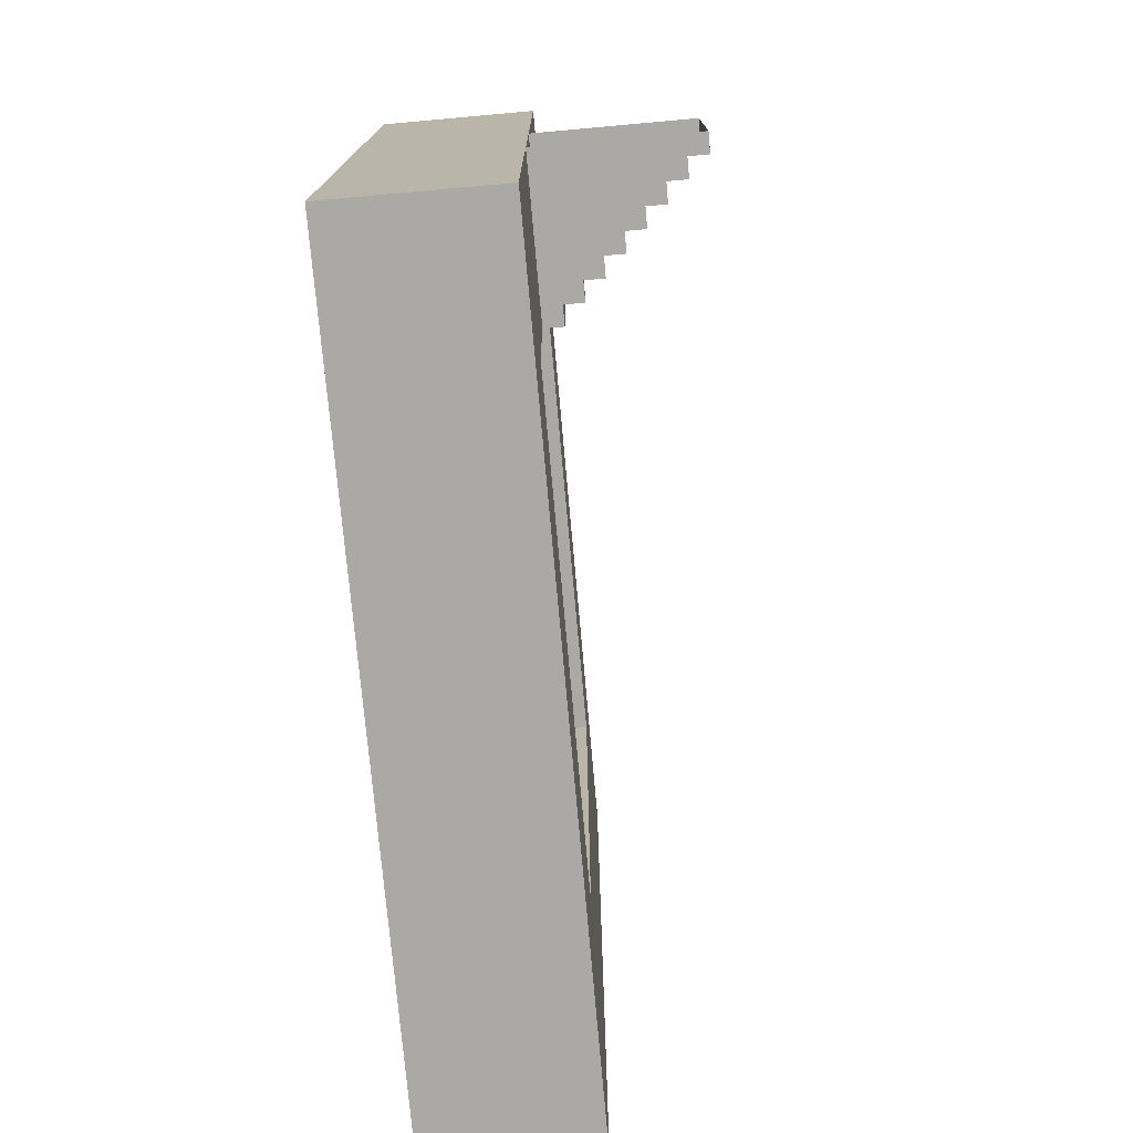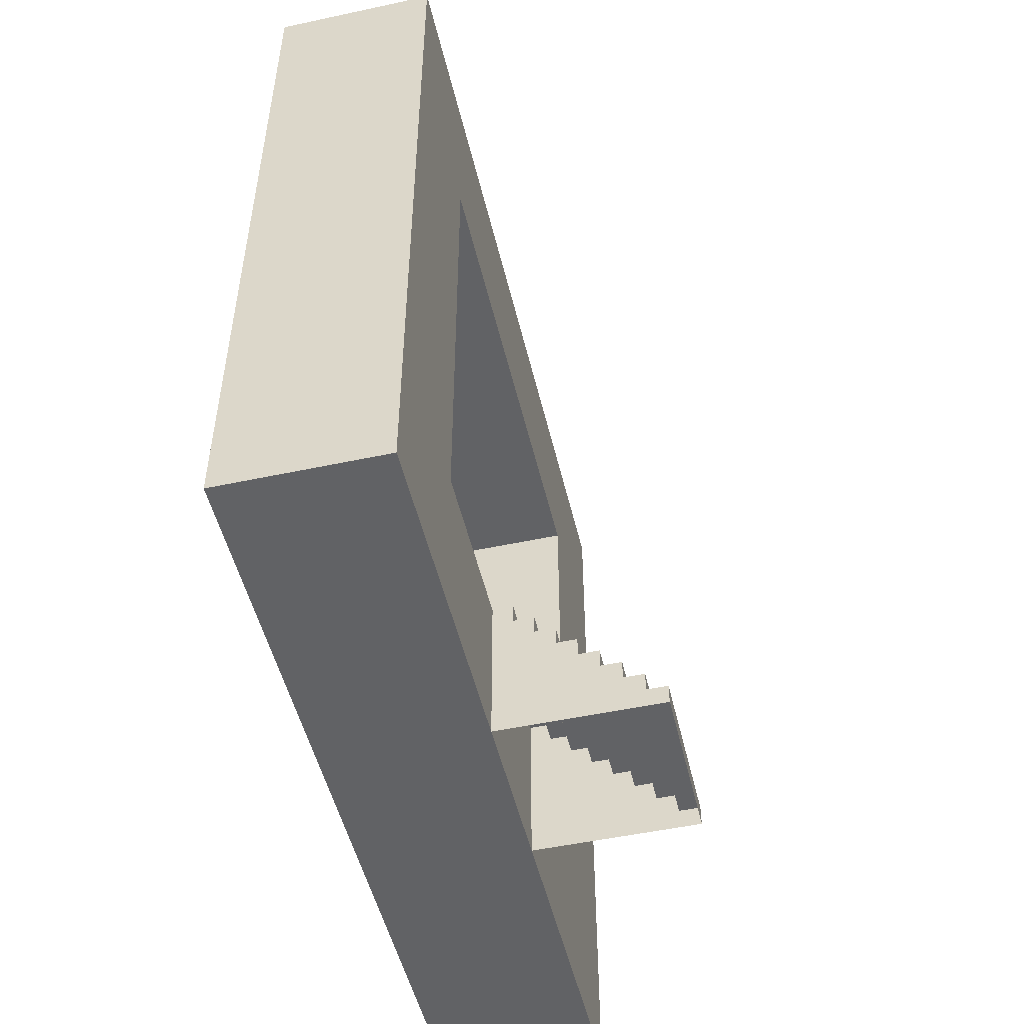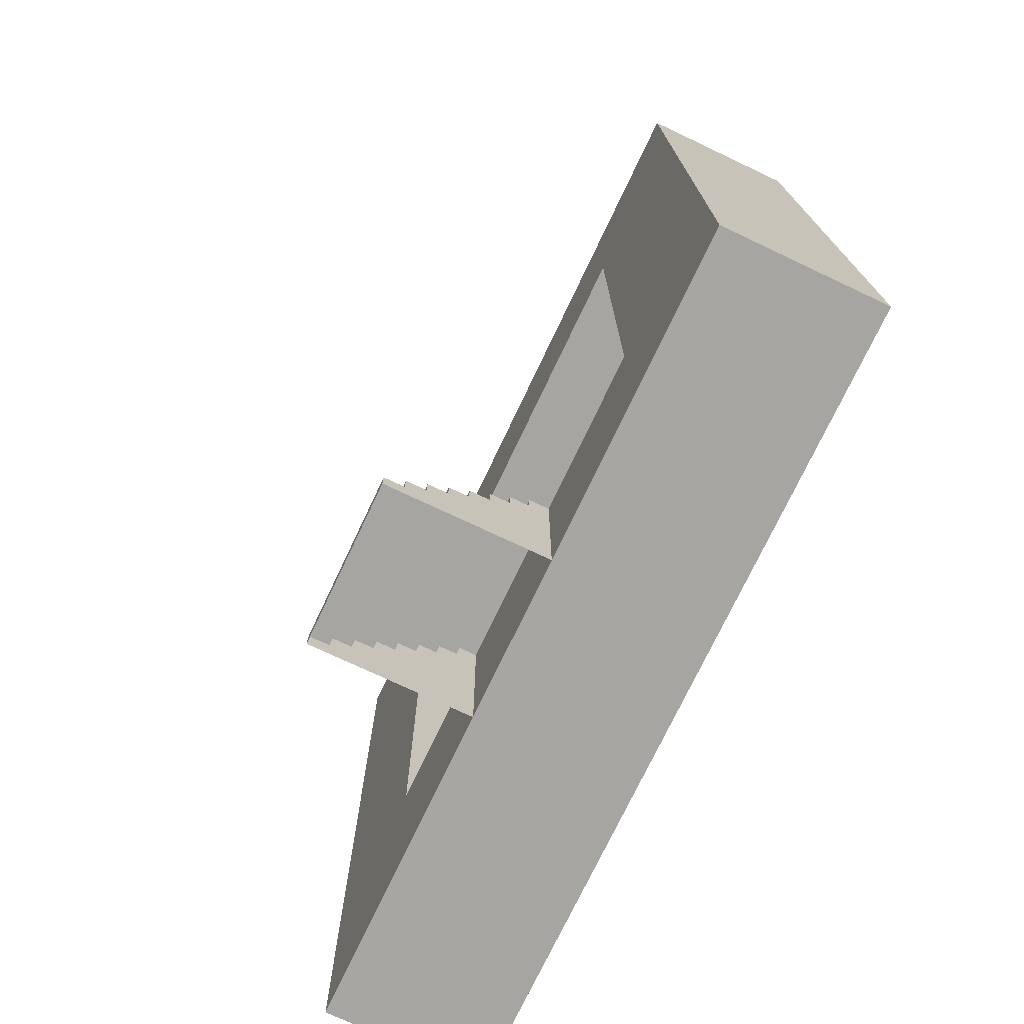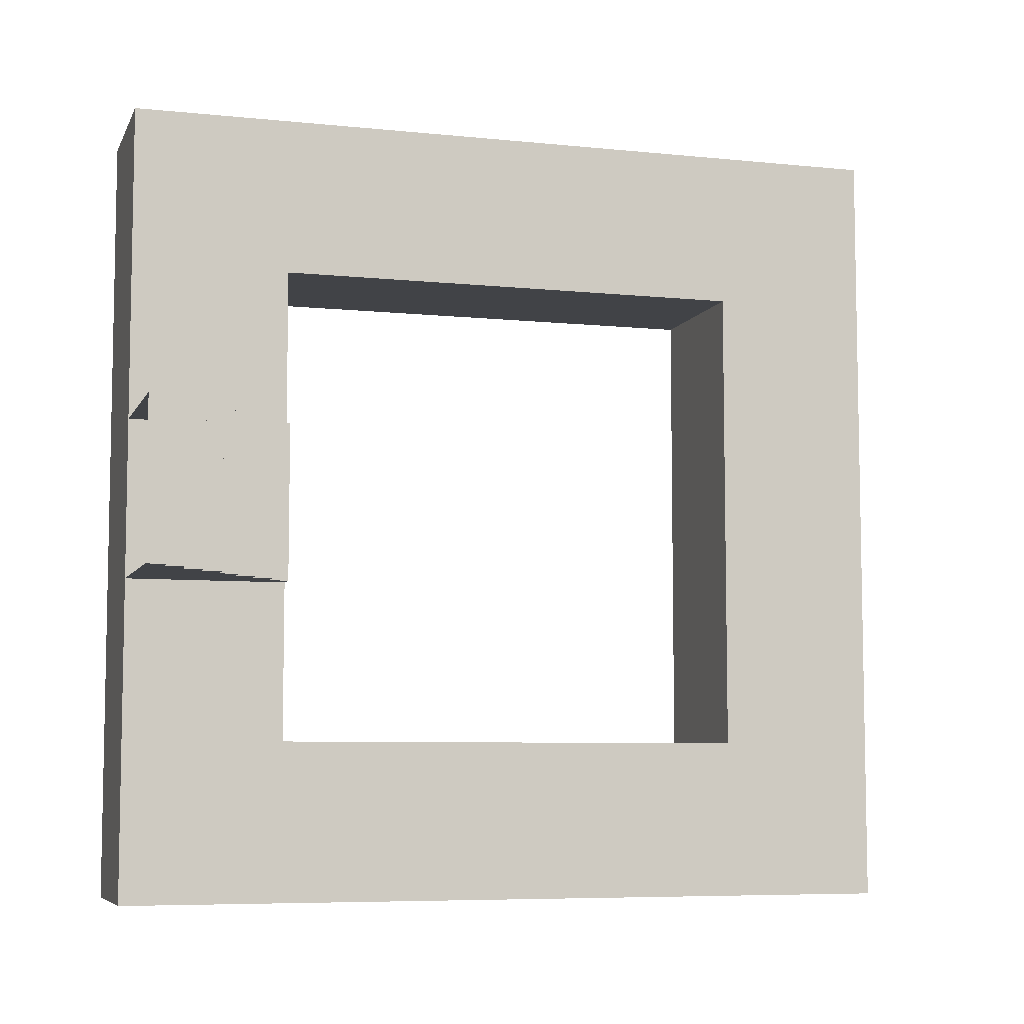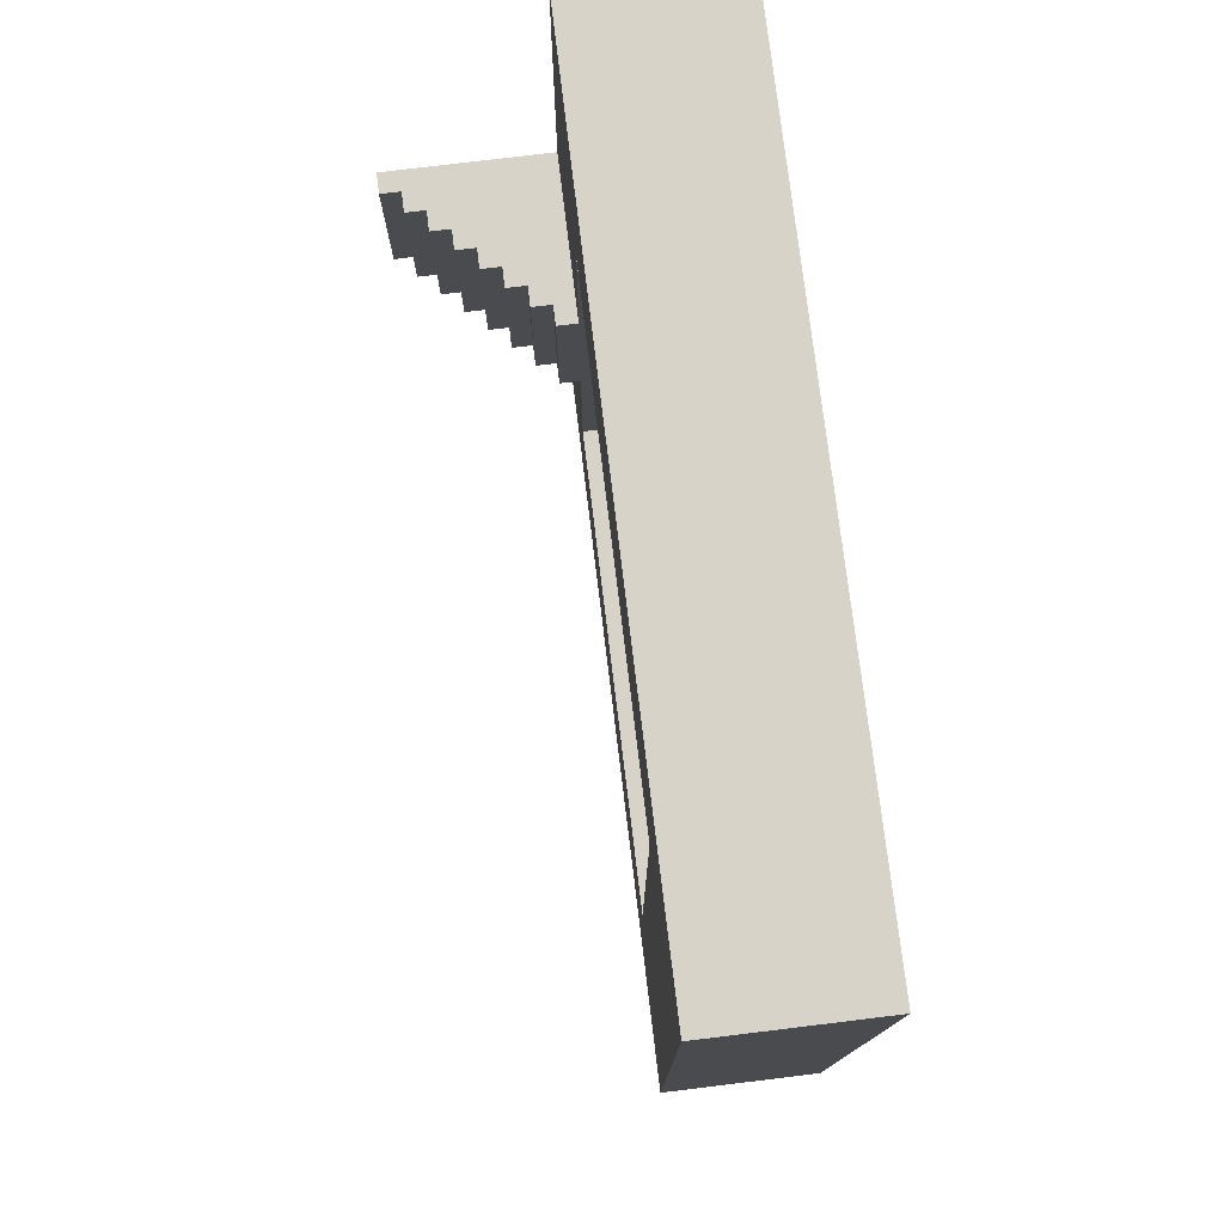
<metadata>
{"format":"obj","ext":"obj","renderer":"f3d","projection":"perspective","resolution":1024,"background":"white","views":[{"elev":-75.5,"azim":5.1,"up":"+Z"},{"elev":-50.6,"azim":13.2,"up":"+Y"},{"elev":-73.9,"azim":154.7,"up":"+Y"},{"elev":-6.9,"azim":73.4,"up":"+Z"},{"elev":77.0,"azim":173.1,"up":"+Z"}]}
</metadata>
<code>
g _Combined_Vis22_0
v 1.375 -2.373 -0.5
v 1.375 -2.373 0.5
v 1.375 -2.248 0.5
v 1.375 -2.248 -0.5
v 1.25 -2.123 -0.5
v 1.25 -2.248 -0.5
v 1.25 -2.248 0.5
v 1.25 -2.123 0.5
v 1.125 -2.123 0.5
v 1.125 -1.998 0.5
v 1.125 -1.998 -0.5
v 1.125 -2.123 -0.5
v 1 -1.873 -0.5
v 1 -1.998 -0.5
v 1 -1.998 0.5
v 1 -1.873 0.5
v 1.5 -2.5 -0.5
v 1.5 -2.5 0.5
v 1.5 -2.373 0.5
v 1.5 -2.373 -0.5
v 0.875 -1.873 0.5
v 0.875 -1.748 0.5
v 0.875 -1.748 -0.5
v 0.875 -1.873 -0.5
v 0.75 -1.623 -0.5
v 0.75 -1.748 -0.5
v 0.75 -1.748 0.5
v 0.75 -1.623 0.5
v 0.625 -1.623 0.5
v 0.625 -1.5 0.5
v 0.625 -1.5 -0.5
v 0.625 -1.623 -0.5
v 0.625 -1.5 -0.5
v 0.5 -1.5 -0.5
v 0.5 -2.5 -0.5
v 0.625 -1.623 -0.5
v 0.75 -1.623 -0.5
v 0.75 -1.748 -0.5
v 0.875 -1.748 -0.5
v 0.875 -1.873 -0.5
v 1 -1.873 -0.5
v 1 -1.998 -0.5
v 1.125 -1.998 -0.5
v 1.125 -2.123 -0.5
v 1.25 -2.123 -0.5
v 1.25 -2.248 -0.5
v 1.375 -2.248 -0.5
v 1.375 -2.373 -0.5
v 1.5 -2.373 -0.5
v 1.5 -2.5 -0.5
v 0.625 -1.623 -0.5
v 0.75 -1.623 -0.5
v 0.75 -1.623 0.5
v 0.625 -1.623 0.5
v 1.125 -2.123 0.5
v 1 -1.998 0.5
v 1.125 -1.998 0.5
v 0.5 -2.5 0.5
v 1.25 -2.248 0.5
v 1.25 -2.123 0.5
v 0.875 -1.873 0.5
v 1 -1.873 0.5
v 1.375 -2.373 0.5
v 1.375 -2.248 0.5
v 1.5 -2.5 0.5
v 1.5 -2.373 0.5
v 0.75 -1.748 0.5
v 0.875 -1.748 0.5
v 0.625 -1.623 0.5
v 0.75 -1.623 0.5
v 0.5 -1.5 0.5
v 0.625 -1.5 0.5
v 0.875 -1.748 0.5
v 0.75 -1.748 0.5
v 0.75 -1.748 -0.5
v 0.875 -1.748 -0.5
v 1 -1.873 0.5
v 0.875 -1.873 0.5
v 0.875 -1.873 -0.5
v 1 -1.873 -0.5
v 1.125 -1.998 0.5
v 1 -1.998 0.5
v 1 -1.998 -0.5
v 1.125 -1.998 -0.5
v 1.25 -2.123 0.5
v 1.125 -2.123 0.5
v 1.125 -2.123 -0.5
v 1.25 -2.123 -0.5
v 1.375 -2.248 0.5
v 1.25 -2.248 0.5
v 1.25 -2.248 -0.5
v 1.375 -2.248 -0.5
v 1.5 -2.373 -0.5
v 1.5 -2.373 0.5
v 1.375 -2.373 0.5
v 1.375 -2.373 -0.5
v 0.625 -1.5 0.5
v 0.5 -1.5 0.5
v 0.5 -1.5 -0.5
v 0.625 -1.5 -0.5
v -0.5 -2.5 1.5
v -0.5 -1.5 1.5
v -0.5 -1.5 2.5
v -0.5 -2.5 2.5
v 0.5001 -1.5 1.5
v 0.5001 -1.5 2.5
v 0.5001 -0.5 2.5
v 0.5001 -0.5 1.5
v 0.5 1.5 -1.5
v 0.5 1.5 -2.5
v 0.5 0.5 -2.5
v 0.5 0.5 -1.5
v 0.5 2.5 -1.5
v 0.5 1.5 -1.5
v 0.5 1.5 -0.5
v 0.5 2.5 -0.5
v 0.5001 -0.5 1.5
v 0.5001 -0.5 2.5
v 0.5001 0.5 2.5
v 0.5001 0.5 1.5
v 0.5001 0.5 2.5
v -0.4999 0.5 2.5
v -0.4999 1.5 2.5
v 0.5001 1.5 2.5
v 0.5001 -1.5 2.5
v -0.5 -1.5 2.5
v -0.4999 -0.5 2.5
v 0.5001 -0.5 2.5
v 0.5001 -0.5 2.5
v -0.4999 -0.5 2.5
v -0.4999 0.5 2.5
v 0.5001 0.5 2.5
v 0.5 2.5 0.5
v -0.5 2.5 0.5
v -0.5 2.5 -0.5
v 0.5 2.5 -0.5
v 0.5001 2.5 1.5
v -0.4999 2.5 1.5
v -0.5 2.5 0.5
v 0.5 2.5 0.5
v 0.5 2.5 -0.5
v -0.5 2.5 -0.5
v -0.5 2.5 -1.5
v 0.5 2.5 -1.5
v 0.5 -2.5 -1.5
v -0.5 -2.5 -1.5
v -0.5 -2.5 -0.5
v 0.5 -2.5 -0.5
v 0.5 -2.5 0.5
v -0.5 -2.5 0.5
v -0.5 -2.5 1.5
v 0.5001 -2.5 1.5
v 0.5 -2.5 -0.5
v -0.5 -2.5 -0.5
v -0.5 -2.5 0.5
v 0.5 -2.5 0.5
v -0.5 -0.5 -2.5
v 0.5 -0.5 -2.5
v 0.5 0.5 -2.5
v -0.5 0.5 -2.5
v -0.5 -1.5 -2.5
v 0.5 -1.5 -2.5
v 0.5 -0.5 -2.5
v -0.5 -0.5 -2.5
v -0.5 1.5 -2.5
v 0.5 1.5 -2.5
v 0.5 2.5 -2.5
v -0.5 2.5 -2.5
v -0.5 0.5 -2.5
v 0.5 0.5 -2.5
v 0.5 1.5 -2.5
v -0.5 1.5 -2.5
v -0.5 -2.5 -2.5
v 0.5 -2.5 -2.5
v 0.5 -1.5 -2.5
v -0.5 -1.5 -2.5
v 0.5 -0.5 -1.5
v -0.5 -0.5 -1.5
v -0.5 0.5 -1.5
v 0.5 0.5 -1.5
v 0.5 -1.5 -1.5
v -0.5 -1.5 -1.5
v -0.5 -0.5 -1.5
v 0.5 -0.5 -1.5
v 0.5 0.5 -1.5
v -0.5 0.5 -1.5
v -0.5 1.5 -1.5
v 0.5 1.5 -1.5
v 0.5001 -1.5 1.5
v -0.5 -1.5 1.5
v -0.5 -1.5 0.5
v 0.5 -1.5 0.5
v 0.5 -1.5 0.5
v -0.5 -1.5 0.5
v -0.5 -1.5 -0.5
v 0.5 -1.5 -0.5
v 0.5 -1.5 -0.5
v -0.5 -1.5 -0.5
v -0.5 -1.5 -1.5
v 0.5 -1.5 -1.5
v 0.5 1.5 -0.5
v -0.5 1.5 -0.5
v -0.5 1.5 0.5
v 0.5 1.5 0.5
v 0.5 1.5 0.5
v -0.5 1.5 0.5
v -0.4999 1.5 1.5
v 0.5001 1.5 1.5
v 0.5 1.5 -1.5
v -0.5 1.5 -1.5
v -0.5 1.5 -0.5
v 0.5 1.5 -0.5
v -0.4999 0.5 1.5
v 0.5001 0.5 1.5
v 0.5001 1.5 1.5
v -0.4999 1.5 1.5
v 0.5 -2.5 0.5
v 0.5 -1.5 0.5
v 0.5 -1.5 -0.5
v 0.5 -2.5 -0.5
v 0.5001 -2.5 1.5
v 0.5001 -1.5 1.5
v 0.5 -1.5 0.5
v 0.5 -2.5 0.5
v 0.5 -0.5 -1.5
v 0.5 -0.5 -2.5
v 0.5 -1.5 -2.5
v 0.5 -1.5 -1.5
v 0.5 -2.5 -0.5
v 0.5 -1.5 -0.5
v 0.5 -1.5 -1.5
v 0.5 -2.5 -1.5
v -0.5 2.5 -1.5
v -0.5 1.5 -1.5
v -0.5 1.5 -2.5
v -0.5 2.5 -2.5
v -0.5 -1.5 -2.5
v -0.5 -1.5 -1.5
v -0.5 -2.5 -1.5
v -0.5 -2.5 -2.5
v -0.4999 1.5 2.5
v -0.4999 1.5 1.5
v -0.4999 2.5 1.5
v -0.5 2.5 2.5
v -0.5 -2.5 -1.5
v -0.5 -1.5 -1.5
v -0.5 -1.5 -0.5
v -0.5 -2.5 -0.5
v -0.5 2.5 -0.5
v -0.5 1.5 -0.5
v -0.5 1.5 -1.5
v -0.5 2.5 -1.5
v -0.5 -0.5 -2.5
v -0.5 -0.5 -1.5
v -0.5 -1.5 -1.5
v -0.5 -1.5 -2.5
v -0.5 -2.5 0.5
v -0.5 -1.5 0.5
v -0.5 -1.5 1.5
v -0.5 -2.5 1.5
v -0.4999 0.5 2.5
v -0.4999 0.5 1.5
v -0.4999 1.5 1.5
v -0.4999 1.5 2.5
v -0.5 1.5 -2.5
v -0.5 1.5 -1.5
v -0.5 0.5 -1.5
v -0.5 0.5 -2.5
v -0.4999 -0.5 2.5
v -0.5 -0.5 1.5
v -0.4999 0.5 1.5
v -0.4999 0.5 2.5
v -0.5 0.5 -2.5
v -0.5 0.5 -1.5
v -0.5 -0.5 -1.5
v -0.5 -0.5 -2.5
v -0.5 2.5 0.5
v -0.5 1.5 0.5
v -0.5 1.5 -0.5
v -0.5 2.5 -0.5
v -0.5 -2.5 -0.5
v -0.5 -1.5 -0.5
v -0.5 -1.5 0.5
v -0.5 -2.5 0.5
v -0.4999 2.5 1.5
v -0.4999 1.5 1.5
v -0.5 1.5 0.5
v -0.5 2.5 0.5
v -0.5 -1.5 2.5
v -0.5 -1.5 1.5
v -0.5 -0.5 1.5
v -0.4999 -0.5 2.5
v 0.5001 -2.5 2.5
v 0.5001 -1.5 1.5
v 0.5001 -2.5 1.5
v 0.5 -1.5 -1.5
v 0.5 -1.5 -2.5
v 0.5 -2.5 -2.5
v 0.5001 1.5 1.5
v 0.5001 1.5 2.5
v 0.5001 2.5 2.5
v 0.5001 2.5 1.5
v 0.5 2.5 -2.5
v 0.5 1.5 -1.5
v 0.5 2.5 -1.5
v 0.5001 -2.5 2.5
v -0.5 -2.5 2.5
v -0.5 -1.5 2.5
v 0.5001 -1.5 2.5
v 0.5001 1.5 2.5
v -0.4999 1.5 2.5
v -0.5 2.5 2.5
v 0.5001 2.5 2.5
v 0.5 2.5 -1.5
v -0.5 2.5 -1.5
v -0.5 2.5 -2.5
v 0.5 2.5 -2.5
v 0.5001 2.5 2.5
v -0.5 2.5 2.5
v -0.4999 2.5 1.5
v 0.5001 2.5 1.5
v 0.5001 -2.5 1.5
v -0.5 -2.5 1.5
v -0.5 -2.5 2.5
v 0.5001 -2.5 2.5
v 0.5 -2.5 -2.5
v -0.5 -2.5 -2.5
v -0.5 -2.5 -1.5
v 0.5 -2.5 -1.5
v 0.5 2.5 -0.5
v 0.5 1.5 -0.5
v 0.5 1.5 0.5
v 0.5 2.5 0.5
v 0.5 0.5 -1.5
v 0.5 0.5 -2.5
v 0.5 -0.5 -2.5
v 0.5 -0.5 -1.5
v 0.5 2.5 0.5
v 0.5 1.5 0.5
v 0.5001 1.5 1.5
v 0.5001 0.5 1.5
v 0.5001 0.5 2.5
v 0.5001 1.5 2.5
v 0.5001 1.5 1.5
v -0.5 -1.5 1.5
v 0.5001 -1.5 1.5
v 0.5001 -0.5 1.5
v -0.5 -0.5 1.5
v -0.5 -0.5 1.5
v 0.5001 -0.5 1.5
v 0.5001 0.5 1.5
v -0.4999 0.5 1.5
g _Combined_Vis22_0_0
f 3 2 1
f 4 3 1
f 7 6 5
f 8 7 5
f 11 10 9
f 12 11 9
f 15 14 13
f 16 15 13
f 19 18 17
f 20 19 17
f 23 22 21
f 24 23 21
f 27 26 25
f 28 27 25
f 31 30 29
f 32 31 29
f 35 34 33
f 36 35 33
f 35 36 37
f 38 35 37
f 35 38 39
f 40 35 39
f 35 40 41
f 42 35 41
f 35 42 43
f 44 35 43
f 35 44 45
f 46 35 45
f 35 46 47
f 48 35 47
f 35 48 49
f 50 35 49
f 53 52 51
f 54 53 51
f 57 56 55
f 56 58 55
f 55 58 59
f 60 55 59
f 61 58 56
f 62 61 56
f 59 58 63
f 64 59 63
f 63 58 65
f 66 63 65
f 67 58 61
f 68 67 61
f 58 67 69
f 67 70 69
f 71 58 69
f 72 71 69
f 75 74 73
f 76 75 73
f 79 78 77
f 80 79 77
f 83 82 81
f 84 83 81
f 87 86 85
f 88 87 85
f 91 90 89
f 92 91 89
f 95 94 93
f 96 95 93
f 99 98 97
f 100 99 97
f 103 102 101
f 104 103 101
f 107 106 105
f 108 107 105
f 111 110 109
f 112 111 109
f 115 114 113
f 116 115 113
f 119 118 117
f 120 119 117
f 123 122 121
f 124 123 121
f 127 126 125
f 128 127 125
f 131 130 129
f 132 131 129
f 135 134 133
f 136 135 133
f 139 138 137
f 140 139 137
f 143 142 141
f 144 143 141
f 147 146 145
f 148 147 145
f 151 150 149
f 152 151 149
f 155 154 153
f 156 155 153
f 159 158 157
f 160 159 157
f 163 162 161
f 164 163 161
f 167 166 165
f 168 167 165
f 171 170 169
f 172 171 169
f 175 174 173
f 176 175 173
f 179 178 177
f 180 179 177
f 183 182 181
f 184 183 181
f 187 186 185
f 188 187 185
f 191 190 189
f 192 191 189
f 195 194 193
f 196 195 193
f 199 198 197
f 200 199 197
f 203 202 201
f 204 203 201
f 207 206 205
f 208 207 205
f 211 210 209
f 212 211 209
f 215 214 213
f 216 215 213
f 219 218 217
f 220 219 217
f 223 222 221
f 224 223 221
f 227 226 225
f 228 227 225
f 231 230 229
f 232 231 229
f 235 234 233
f 236 235 233
f 239 238 237
f 240 239 237
f 243 242 241
f 244 243 241
f 247 246 245
f 248 247 245
f 251 250 249
f 252 251 249
f 255 254 253
f 256 255 253
f 259 258 257
f 260 259 257
f 263 262 261
f 264 263 261
f 267 266 265
f 268 267 265
f 271 270 269
f 272 271 269
f 275 274 273
f 276 275 273
f 279 278 277
f 280 279 277
f 283 282 281
f 284 283 281
f 287 286 285
f 288 287 285
f 291 290 289
f 292 291 289
f 294 106 293
f 295 294 293
f 298 297 296
f 232 298 296
f 301 300 299
f 302 301 299
f 304 110 303
f 305 304 303
f 308 307 306
f 309 308 306
f 312 311 310
f 313 312 310
f 316 315 314
f 317 316 314
f 320 319 318
f 321 320 318
f 324 323 322
f 325 324 322
f 328 327 326
f 329 328 326
f 332 331 330
f 333 332 330
f 336 335 334
f 337 336 334
f 340 339 338
f 302 340 338
f 343 342 341
f 344 343 341
f 347 346 345
f 348 347 345
f 351 350 349
f 352 351 349

</code>
